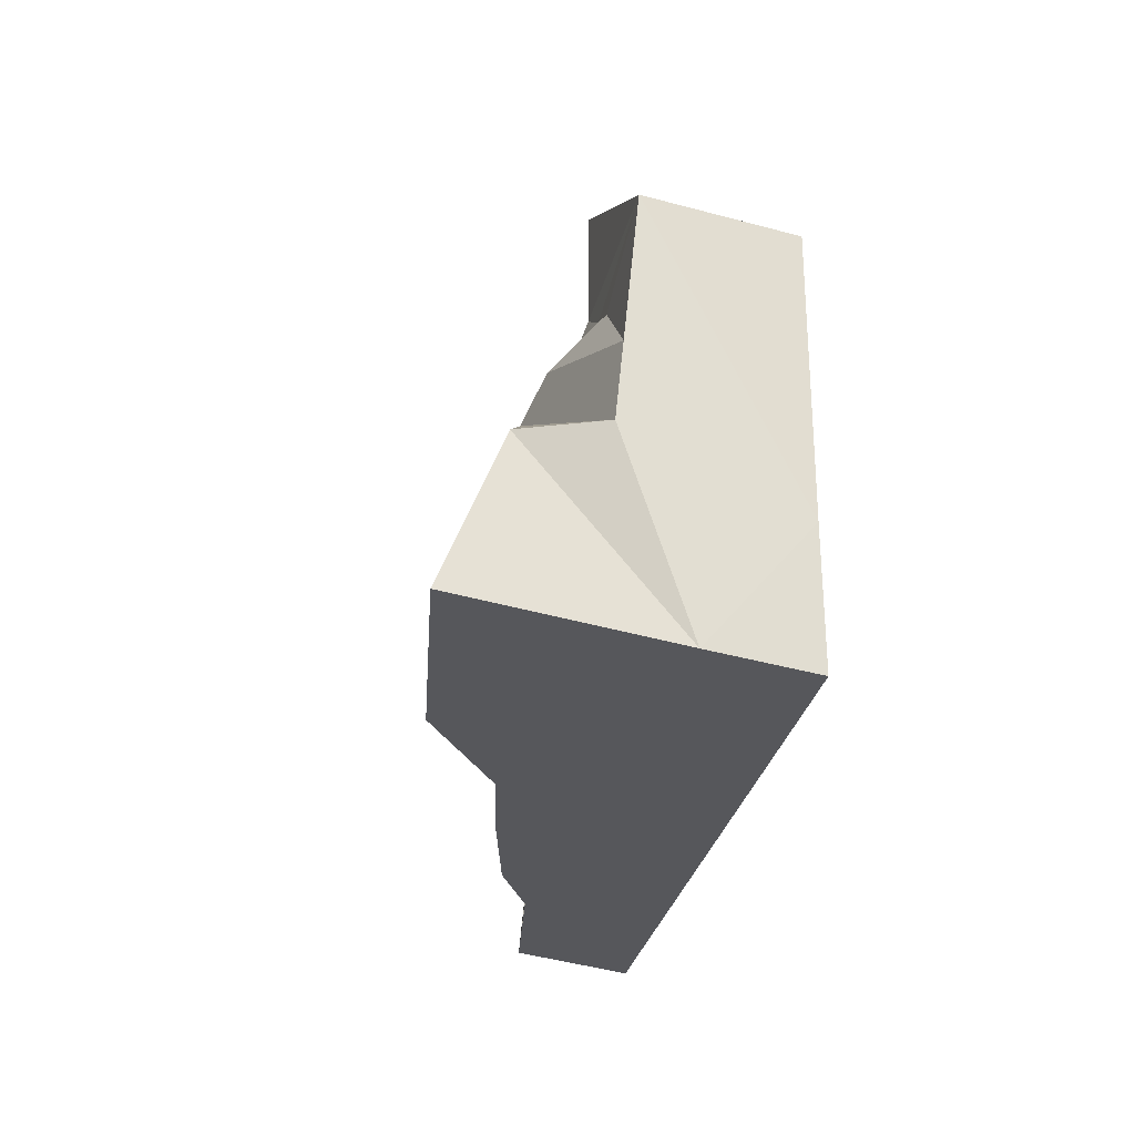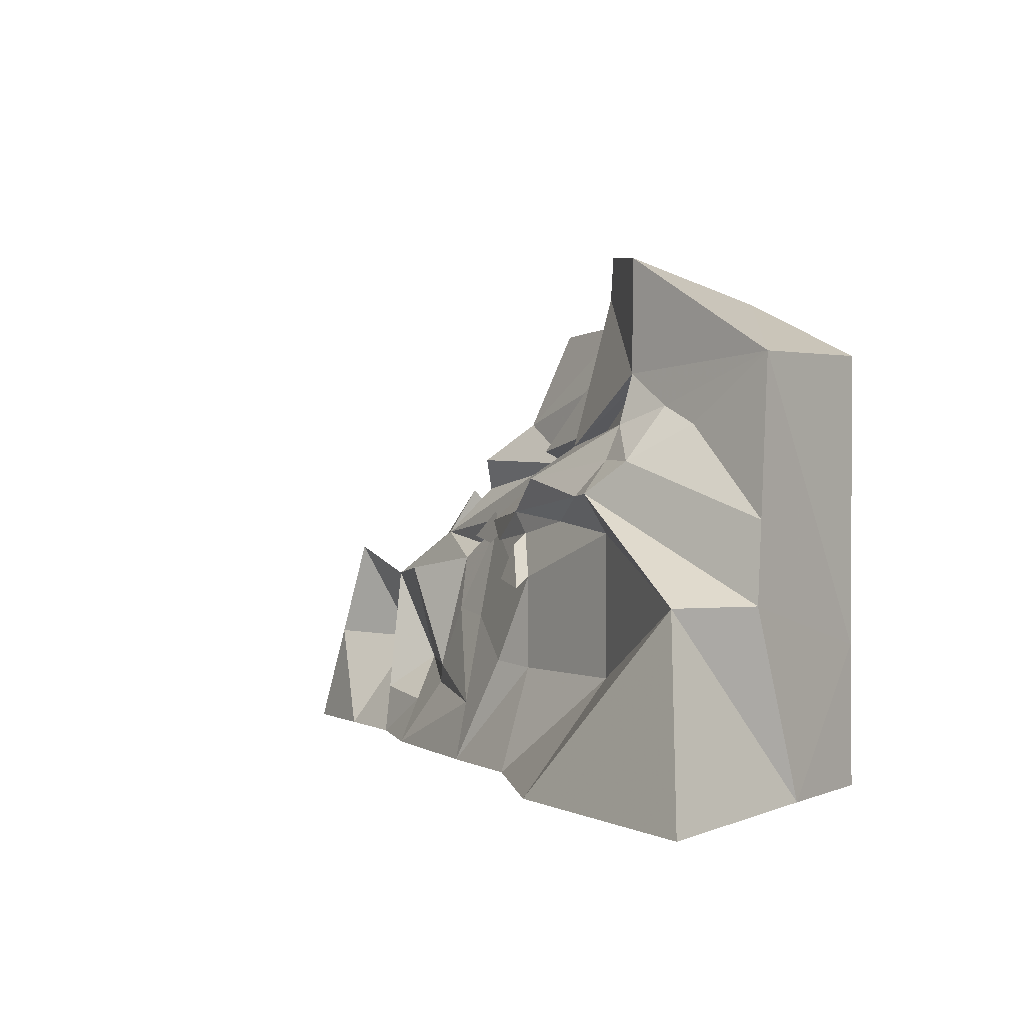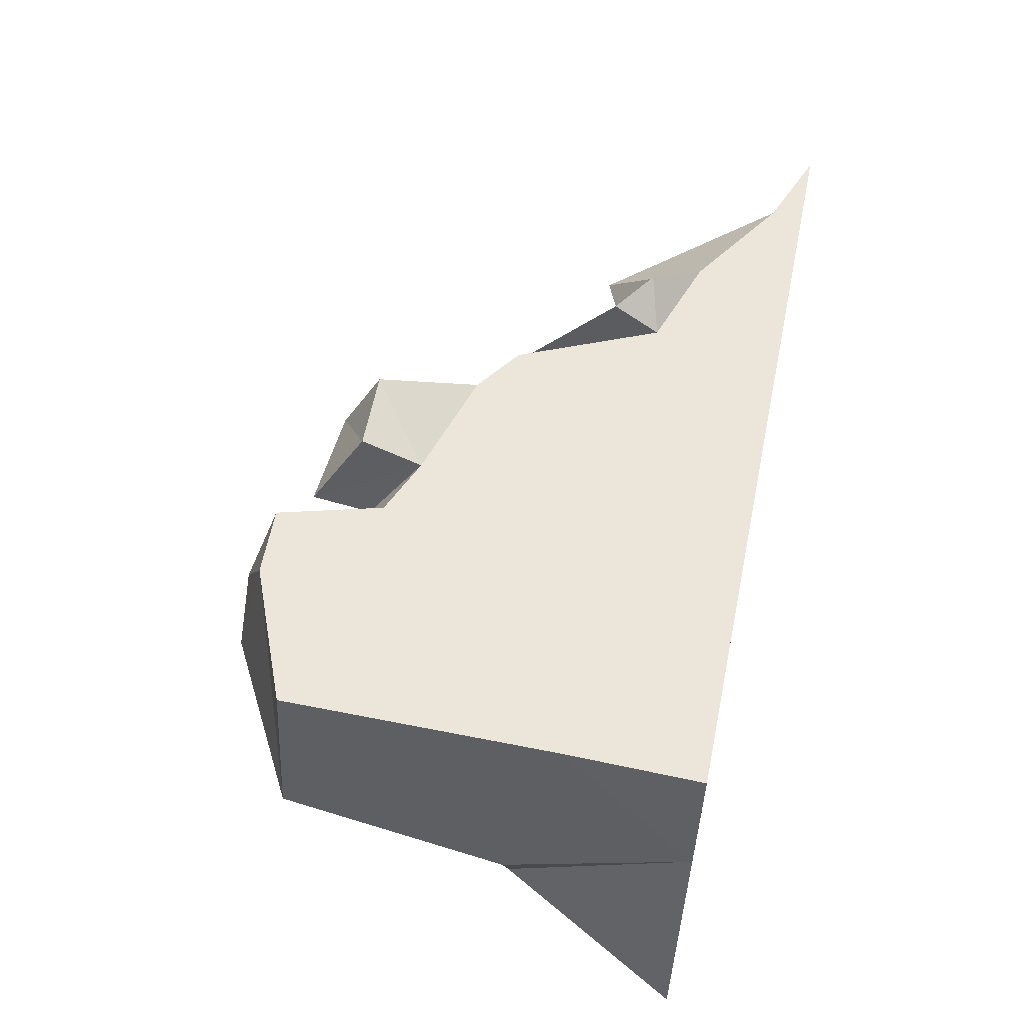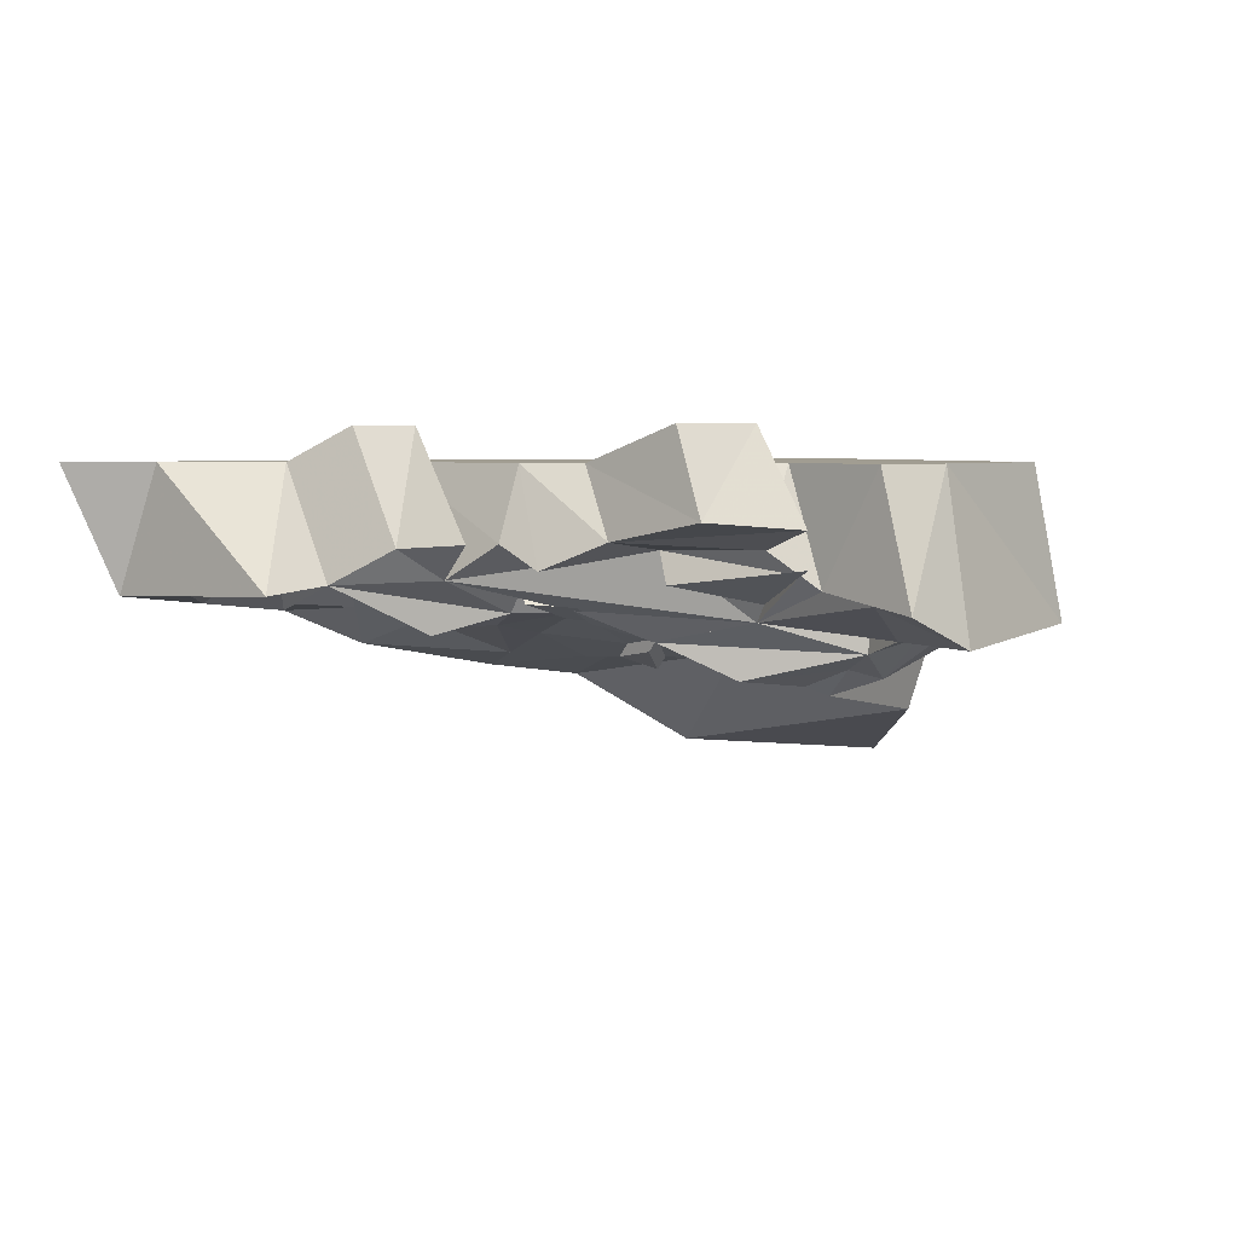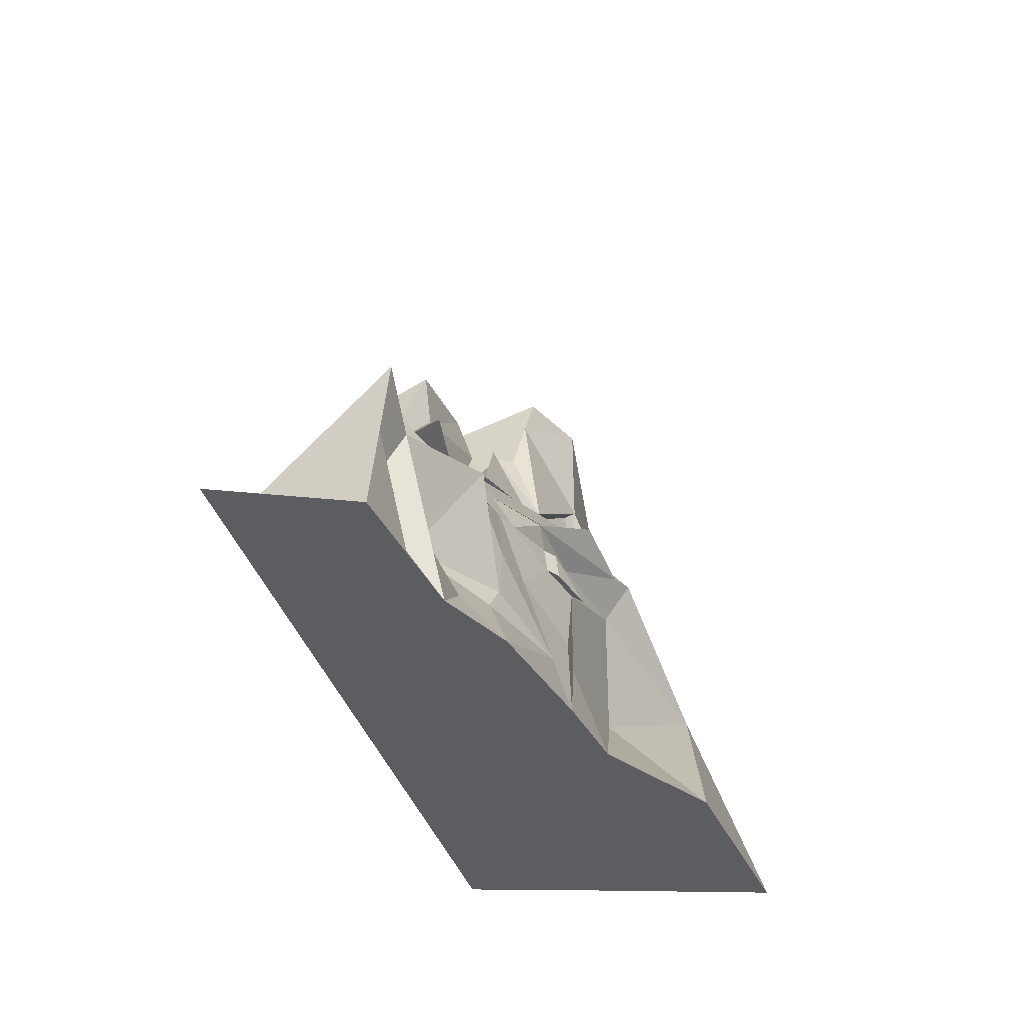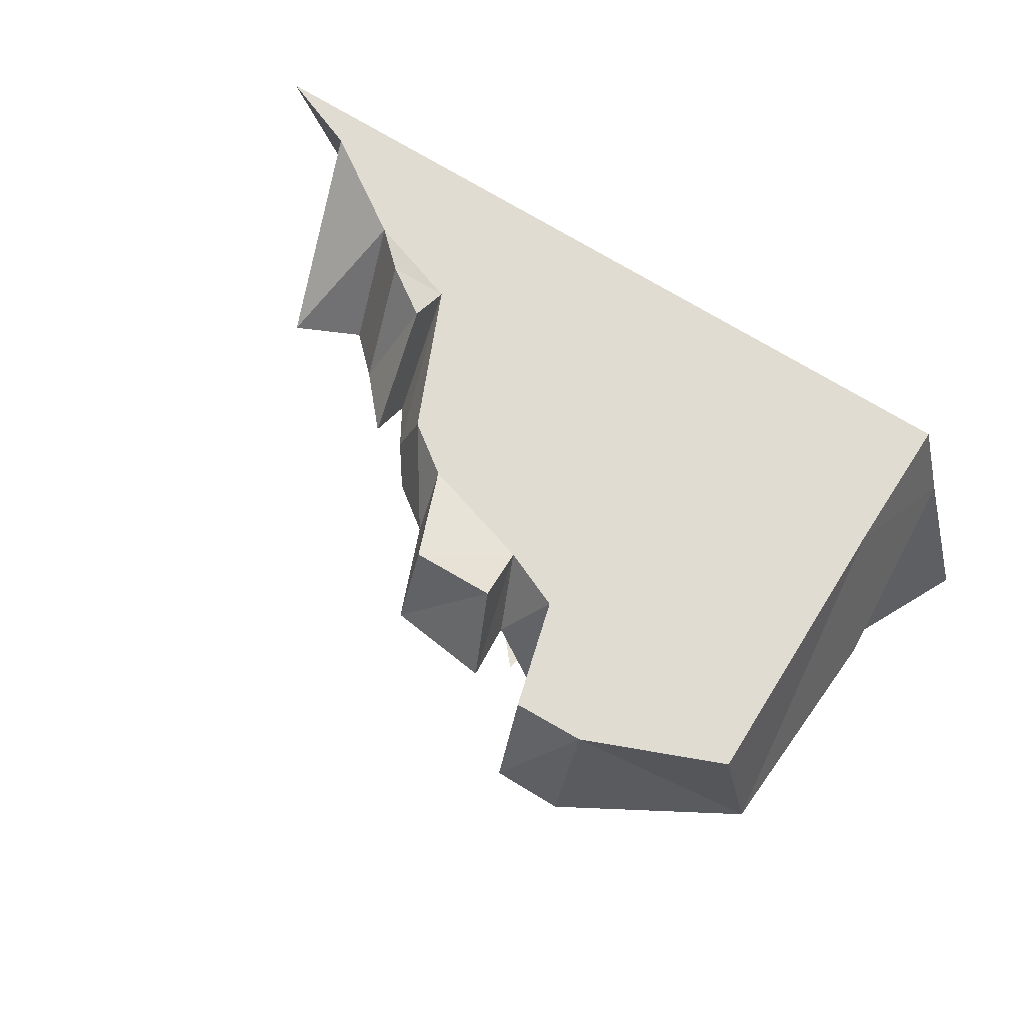
<metadata>
{"format":"obj","ext":"obj","renderer":"f3d","projection":"perspective","resolution":1024,"background":"white","views":[{"elev":-27.1,"azim":-100.0,"up":"+Y"},{"elev":2.0,"azim":-128.2,"up":"+Y"},{"elev":56.7,"azim":-78.2,"up":"+Z"},{"elev":4.6,"azim":153.1,"up":"+Z"},{"elev":-35.6,"azim":105.4,"up":"+Y"},{"elev":69.3,"azim":-147.9,"up":"+Z"}]}
</metadata>
<code>
v -98.14 10 353.8
v -319.3 10 359.8
v -381.9 10 359.8
v -183.3 94.32 361.4
v -319.3 113.5 318.6
v -386.9 77.79 335.8
v -202.9 124.1 365.5
v -319.3 196.4 341.1
v -381.7 161.7 345.1
v -202.9 110 399.8
v -319.3 182.3 399.8
v -369.3 161.7 399.8
v -180.7 58.58 399.8
v -319.3 60 399.8
v -369.3 60 399.8
v -78.32 10 399.8
v -319.3 10 399.8
v -370.2 10 399.8
v -271.9 10 319.1
v -319.3 10 291.5
v -319.3 99.39 328.7
v -271.9 81.6 331.6
v -405.7 10 282.4
v -376.3 77.79 307.1
v -271.9 47.87 331.6
v -319.3 48.38 328.7
v -293.9 183.1 399.8
v -295.5 198.9 352.7
v -283.5 144.5 399.8
v -285.3 162.9 358.9
v -262 135.3 399.8
v -268.9 155.2 372.1
v -220.6 122.7 399.8
v -221 138.3 375
v -235 157.4 412.6
v -235.4 173.1 382.2
v -271.3 176.7 379.3
v -264.4 156.8 412.6
v -194.7 112.3 373.9
v -319.3 137.6 334.9
v -254.5 105.1 339.5
v -233 142.5 374.3
v -247.5 123 371.3
v -280.6 129.7 346.6
v -279 159.9 364
v -319.3 155.7 340.8
v -291.3 184 355.2
v -282.1 129.3 355.7
v -320.8 155.3 345.4
v -320.8 137.2 344
v -247.5 127.7 359.9
v -279 164.6 365.9
v -280.6 134.4 353
v -156.8 10 346.9
v -186.3 10 334
v -237.2 10 324.1
v -229.3 98.5 350
v -149.8 75.72 359.8
v -125.3 85.95 357.6
v -146 46.65 399.8
v -108.5 21.82 399.8
v -163.3 63.78 412.2
v -167.1 92.85 372.1
v -183.6 111.4 373.8
v -181 75.71 412.2
v -154.9 28.32 350.5
v -168.8 41.47 363.5
v -184.3 80.32 342.2
v -210.9 85.47 349.1
v -204.1 42.44 341.8
v -212.3 90.58 357
v -226.6 100.8 350.6
v -236.8 93.37 345.3
v -260.4 97.11 339.6
v -255.6 84.2 337.1
v -231.8 64 340.2
v -256.3 49.39 329.8
v -271.9 59.29 331.6
v -296.7 64.26 330.1
v -291.8 89.06 330.4
v -303.6 93.47 329.6
v -284.7 102.4 336.6
v -310.2 100.2 330.8
v -310.1 112.3 322.1
v -280.7 118.2 325.8
v -319.3 125.3 328.7
v -334.1 125 324.8
v -336.3 144.1 340.9
v -280.6 129.7 346.6
v -319.3 137.6 334.9
v -254.5 105.1 339.2
v -280.7 118.2 337.5
v -280.6 129.7 346.6
v -254.5 105.1 339.2
v -183.3 94.32 361.4
v -226.6 100.8 350.6
v -259.4 92.86 334.7
v -254.7 79.96 332.3
v -271 77.35 326.8
v -212.3 94.08 352.7
v -226.6 104.3 351.7
v -229.3 91.9 347
v -236.8 96.88 346.3
v -111.9 48.55 355.7
v -127.6 10 350.3
v -141.4 47.16 371.6
v -152.4 51.03 354.9
v -132.9 24.22 358.4
v -151.6 22.56 355.2
v -144.3 10 348.4
v -177.8 25.41 348.5
v -200 34.88 344.2
v -235.1 31.31 330.4
v -214.6 65.72 343.5
v -385.2 106.1 338.9
v -350.7 137.8 340.7
v -354.3 151.1 342.6
f 78 79 22
f 22 79 80
f 23 24 20
f 20 24 26
f 24 21 26
f 42 43 32
f 32 43 45
f 87 115 116
f 86 87 40
f 40 87 88
f 8 46 9
f 9 46 117
f 117 46 88
f 46 40 88
f 27 28 11
f 11 28 8
f 8 9 11
f 11 9 12
f 13 10 14
f 11 14 27
f 27 14 29
f 10 33 14
f 33 31 14
f 31 29 14
f 11 12 14
f 14 12 15
f 16 61 17
f 61 60 17
f 60 13 17
f 13 14 17
f 14 15 17
f 17 15 18
f 17 2 16
f 16 2 1
f 17 18 2
f 2 18 3
f 18 15 3
f 3 15 6
f 9 115 15
f 6 15 115
f 9 15 12
f 16 1 61
f 59 61 104
f 61 1 104
f 7 10 39
f 4 39 13
f 13 39 10
f 1 2 105
f 105 2 110
f 2 54 110
f 20 19 2
f 54 2 55
f 55 2 56
f 2 19 56
f 4 71 72
f 83 84 82
f 82 84 41
f 41 74 82
f 74 22 82
f 80 82 22
f 41 73 74
f 112 113 70
f 113 114 70
f 2 3 20
f 20 3 23
f 6 24 3
f 3 24 23
f 6 5 24
f 5 21 24
f 20 26 19
f 19 26 25
f 29 30 27
f 28 27 47
f 30 47 27
f 30 29 45
f 45 29 32
f 31 32 29
f 35 36 38
f 38 36 37
f 7 34 10
f 10 34 33
f 34 36 33
f 33 36 35
f 36 34 37
f 34 42 37
f 42 32 37
f 32 31 37
f 37 31 38
f 33 35 31
f 31 35 38
f 84 85 41
f 90 89 92
f 92 89 91
f 39 4 43
f 94 93 96
f 96 93 95
f 4 44 43
f 39 43 7
f 7 43 34
f 43 42 34
f 45 44 30
f 46 47 44
f 44 47 30
f 52 51 53
f 49 48 50
f 46 8 47
f 47 8 28
f 46 44 49
f 49 44 48
f 40 50 44
f 44 50 48
f 40 46 50
f 50 46 49
f 43 51 45
f 45 51 52
f 44 53 43
f 43 53 51
f 44 45 53
f 53 45 52
f 76 77 75
f 75 77 22
f 22 77 78
f 56 19 25
f 66 67 107
f 107 67 58
f 71 4 69
f 68 69 58
f 4 58 69
f 67 68 58
f 59 106 58
f 58 106 107
f 105 108 104
f 59 104 106
f 108 106 104
f 62 63 65
f 65 63 64
f 61 59 60
f 60 59 58
f 58 63 60
f 60 63 62
f 58 4 63
f 63 4 64
f 4 13 64
f 64 13 65
f 60 62 13
f 13 62 65
f 55 111 54
f 67 66 111
f 111 66 54
f 70 69 68
f 68 67 70
f 70 67 112
f 67 111 112
f 57 69 114
f 114 69 70
f 71 69 57
f 72 73 41
f 100 102 101
f 101 102 103
f 97 98 99
f 75 74 57
f 74 73 57
f 57 76 75
f 76 113 77
f 77 113 56
f 78 77 25
f 25 77 56
f 26 79 25
f 25 79 78
f 80 79 81
f 26 21 79
f 79 21 81
f 81 83 82
f 81 82 80
f 21 83 81
f 5 84 21
f 21 84 83
f 40 85 86
f 85 84 86
f 86 84 5
f 5 87 86
f 87 116 88
f 88 116 117
f 90 40 89
f 40 44 89
f 89 44 91
f 44 41 91
f 85 92 41
f 41 92 91
f 90 92 40
f 85 40 92
f 93 94 44
f 41 44 94
f 93 44 95
f 44 4 95
f 95 4 96
f 4 72 96
f 96 72 94
f 72 41 94
f 74 75 97
f 97 75 98
f 75 22 98
f 98 22 99
f 74 97 22
f 22 97 99
f 71 100 72
f 72 100 101
f 71 57 100
f 100 57 102
f 102 57 103
f 57 73 103
f 73 72 103
f 103 72 101
f 105 104 1
f 108 109 106
f 54 66 109
f 107 106 66
f 106 109 66
f 54 109 110
f 110 109 105
f 105 109 108
f 112 111 55
f 112 55 113
f 113 55 56
f 57 114 76
f 76 114 113
f 115 87 6
f 6 87 5
f 116 115 9
f 117 116 9

</code>
